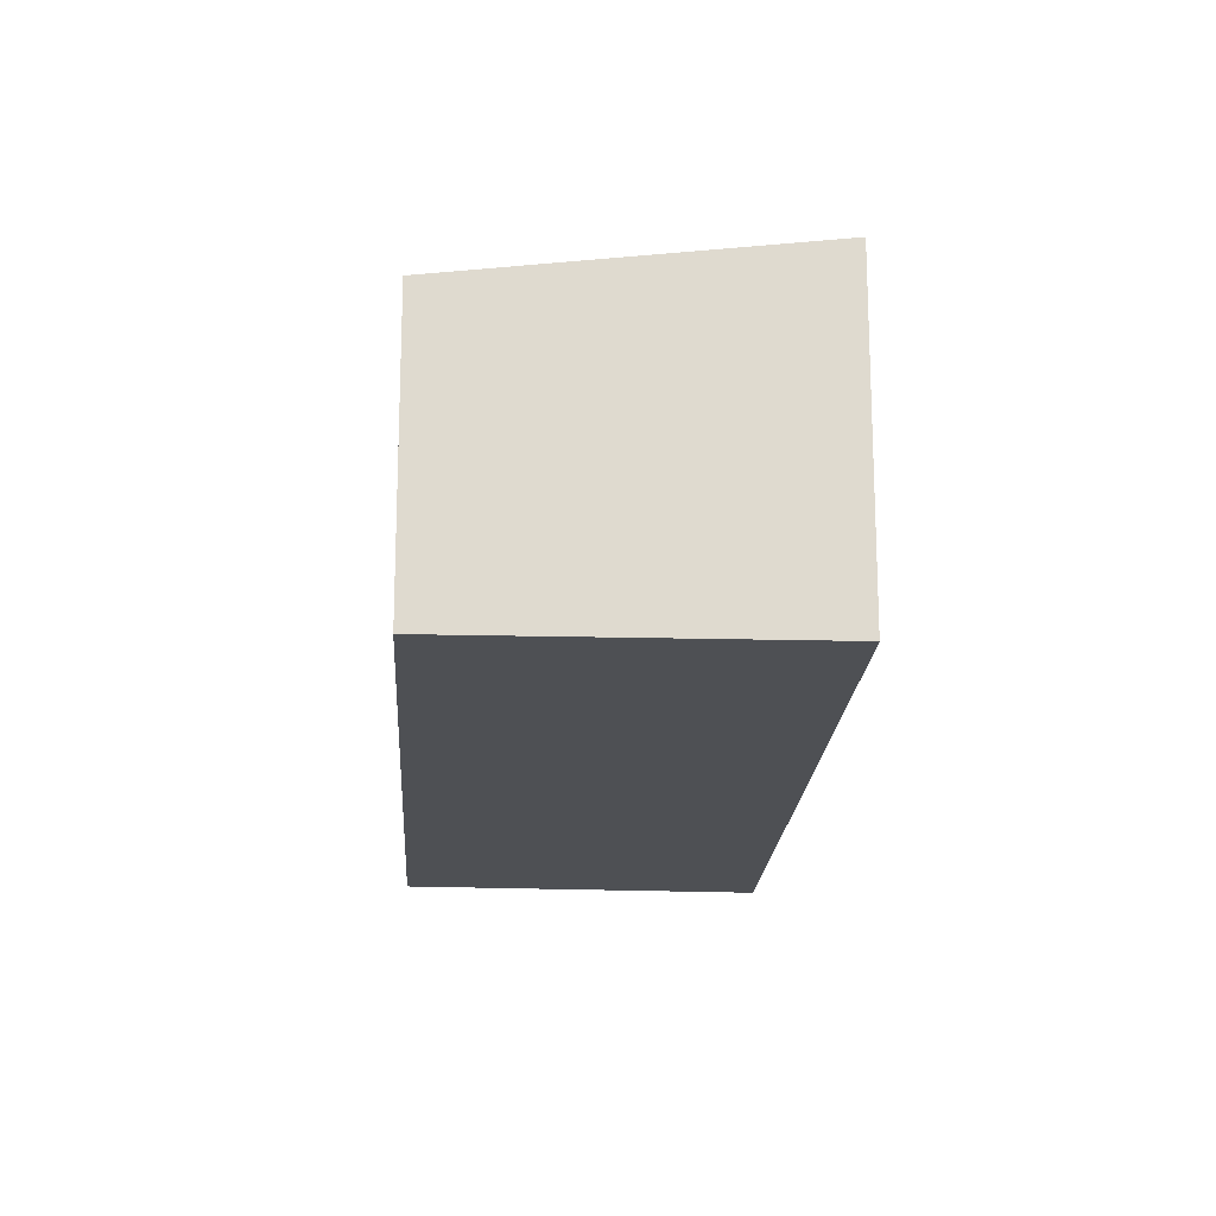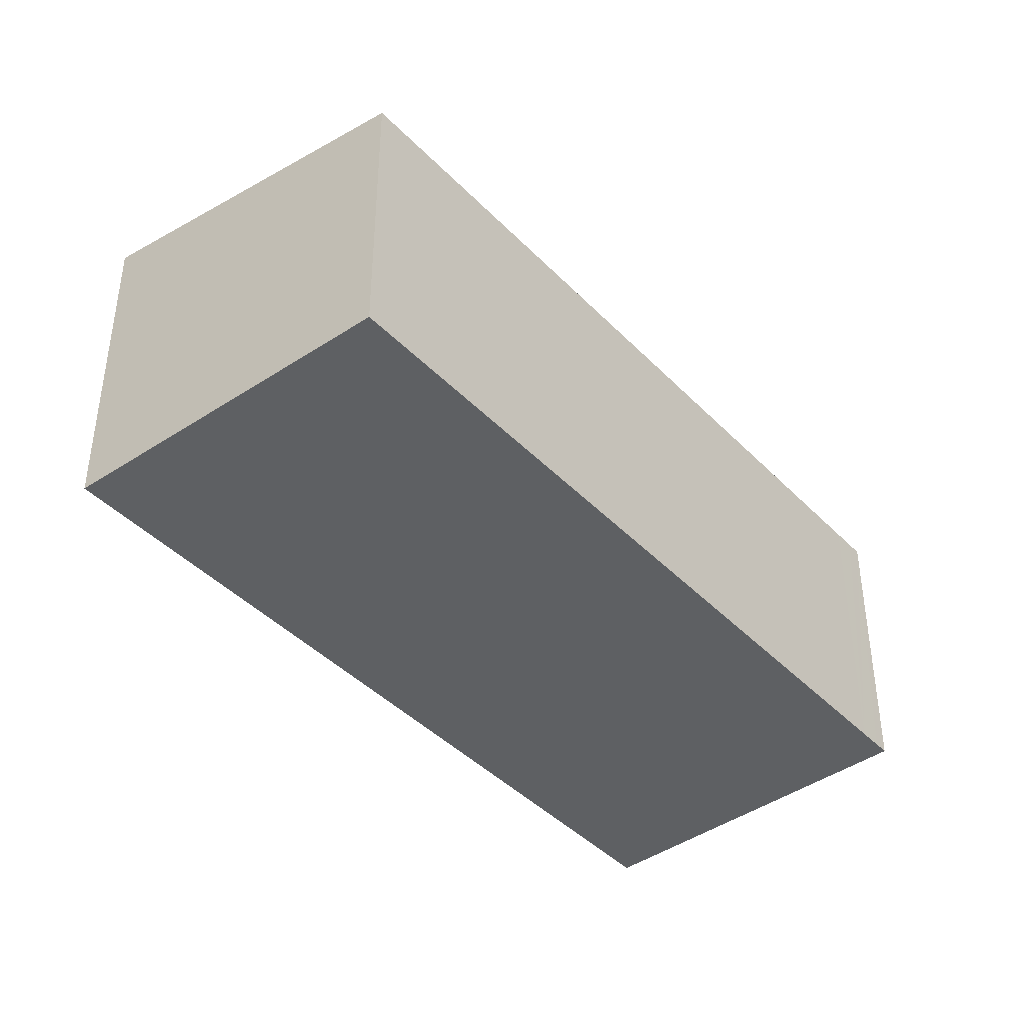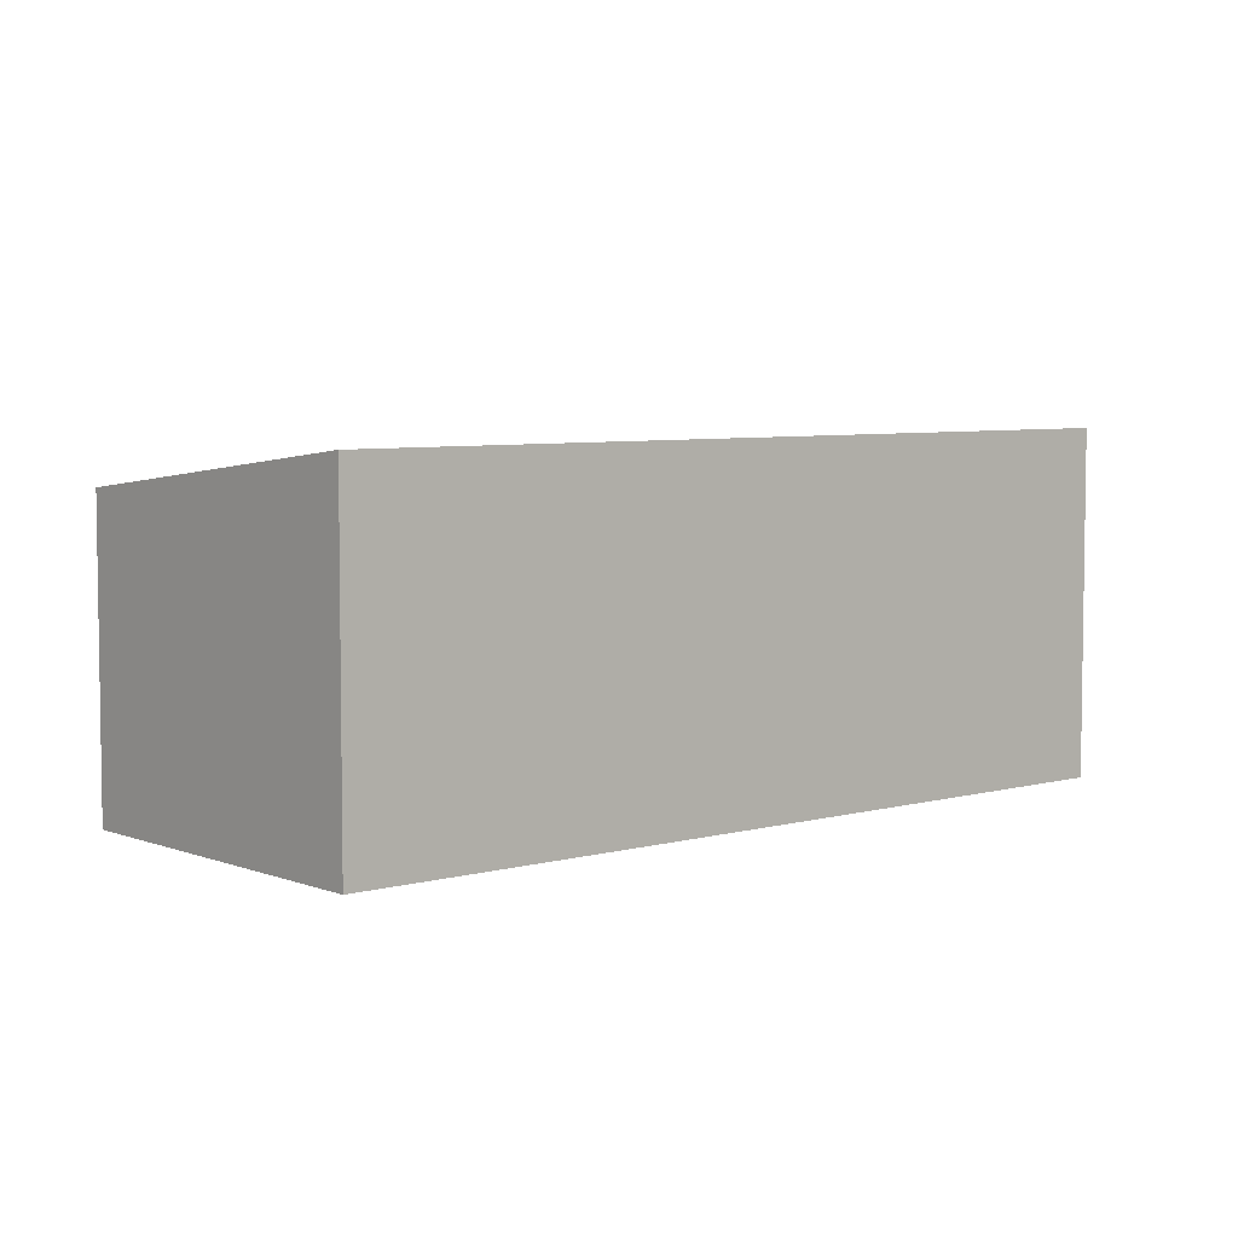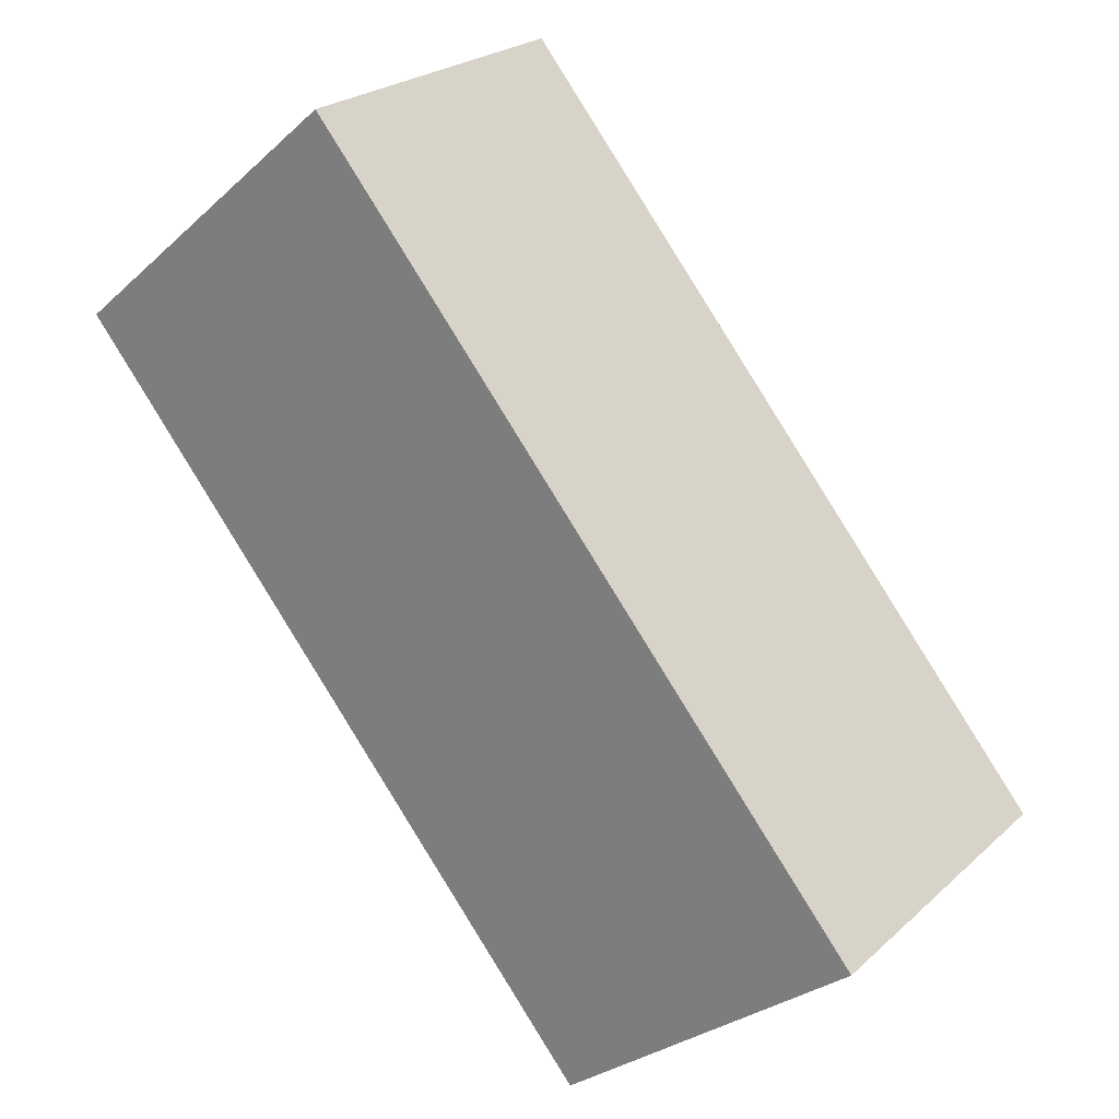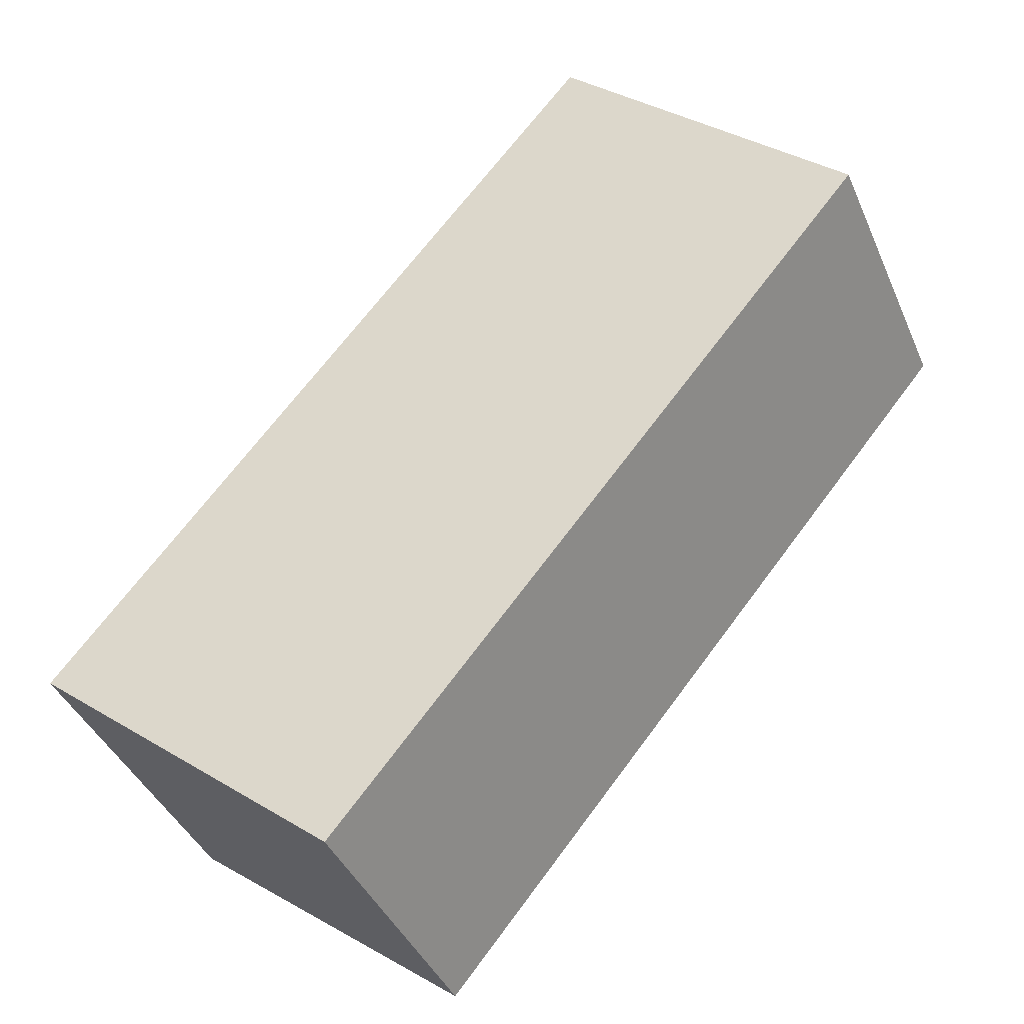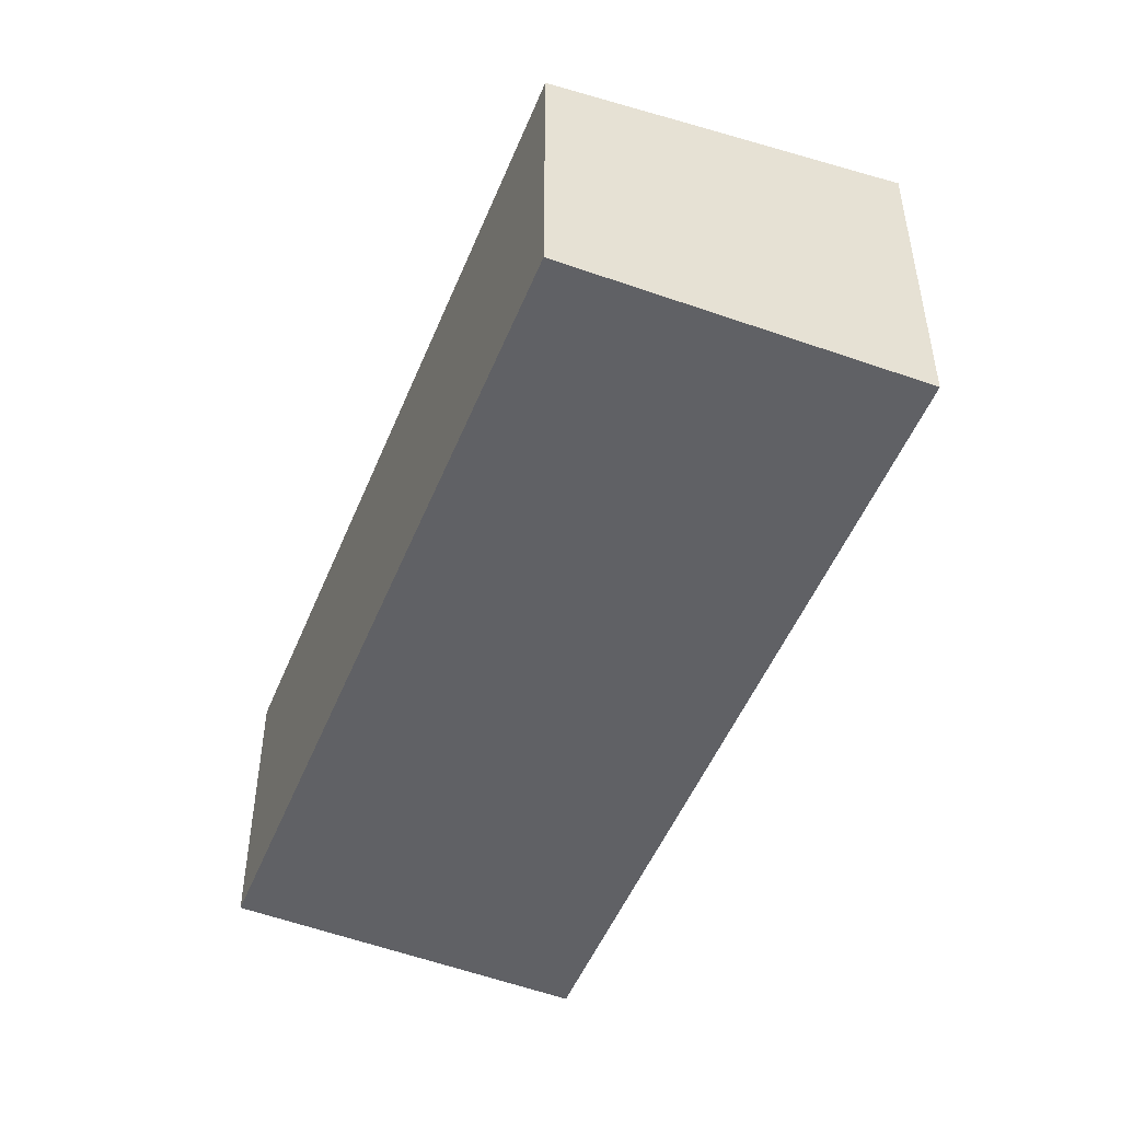
<metadata>
{"format":"obj","ext":"obj","renderer":"f3d","projection":"perspective","resolution":1024,"background":"white","views":[{"elev":-18.7,"azim":-43.0,"up":"+Y"},{"elev":-42.2,"azim":180.0,"up":"+Y"},{"elev":5.7,"azim":9.6,"up":"+Y"},{"elev":23.7,"azim":34.5,"up":"+Z"},{"elev":-40.9,"azim":-157.9,"up":"+Z"},{"elev":-50.3,"azim":-61.4,"up":"+Y"}]}
</metadata>
<code>
v  0.36 4.084 -0.435
v  11.51 4.671 -5.966
v  7.53 4.082 -9.103
v  0.142 4.084 -0.172
v  0 4.084 2.501e-16
v  3.86 4.671 3.265
v  7.53 5.574e-16 -9.103
v  0.36 2.664e-17 -0.435
v  0.142 1.053e-17 -0.172
v  0 0 0
v  3.86 -1.999e-16 3.265
v  11.51 3.653e-16 -5.966
g defaultobject
f 1 2 3
f 2 1 4
f 2 4 5
f 2 5 6
f 7 1 3
f 1 7 8
f 1 8 4
f 4 8 5
f 5 8 9
f 5 9 10
f 5 11 6
f 11 5 10
f 11 2 6
f 2 11 12
f 12 3 2
f 3 12 7
f 9 11 10
f 11 9 8
f 11 8 7
f 11 7 12

</code>
